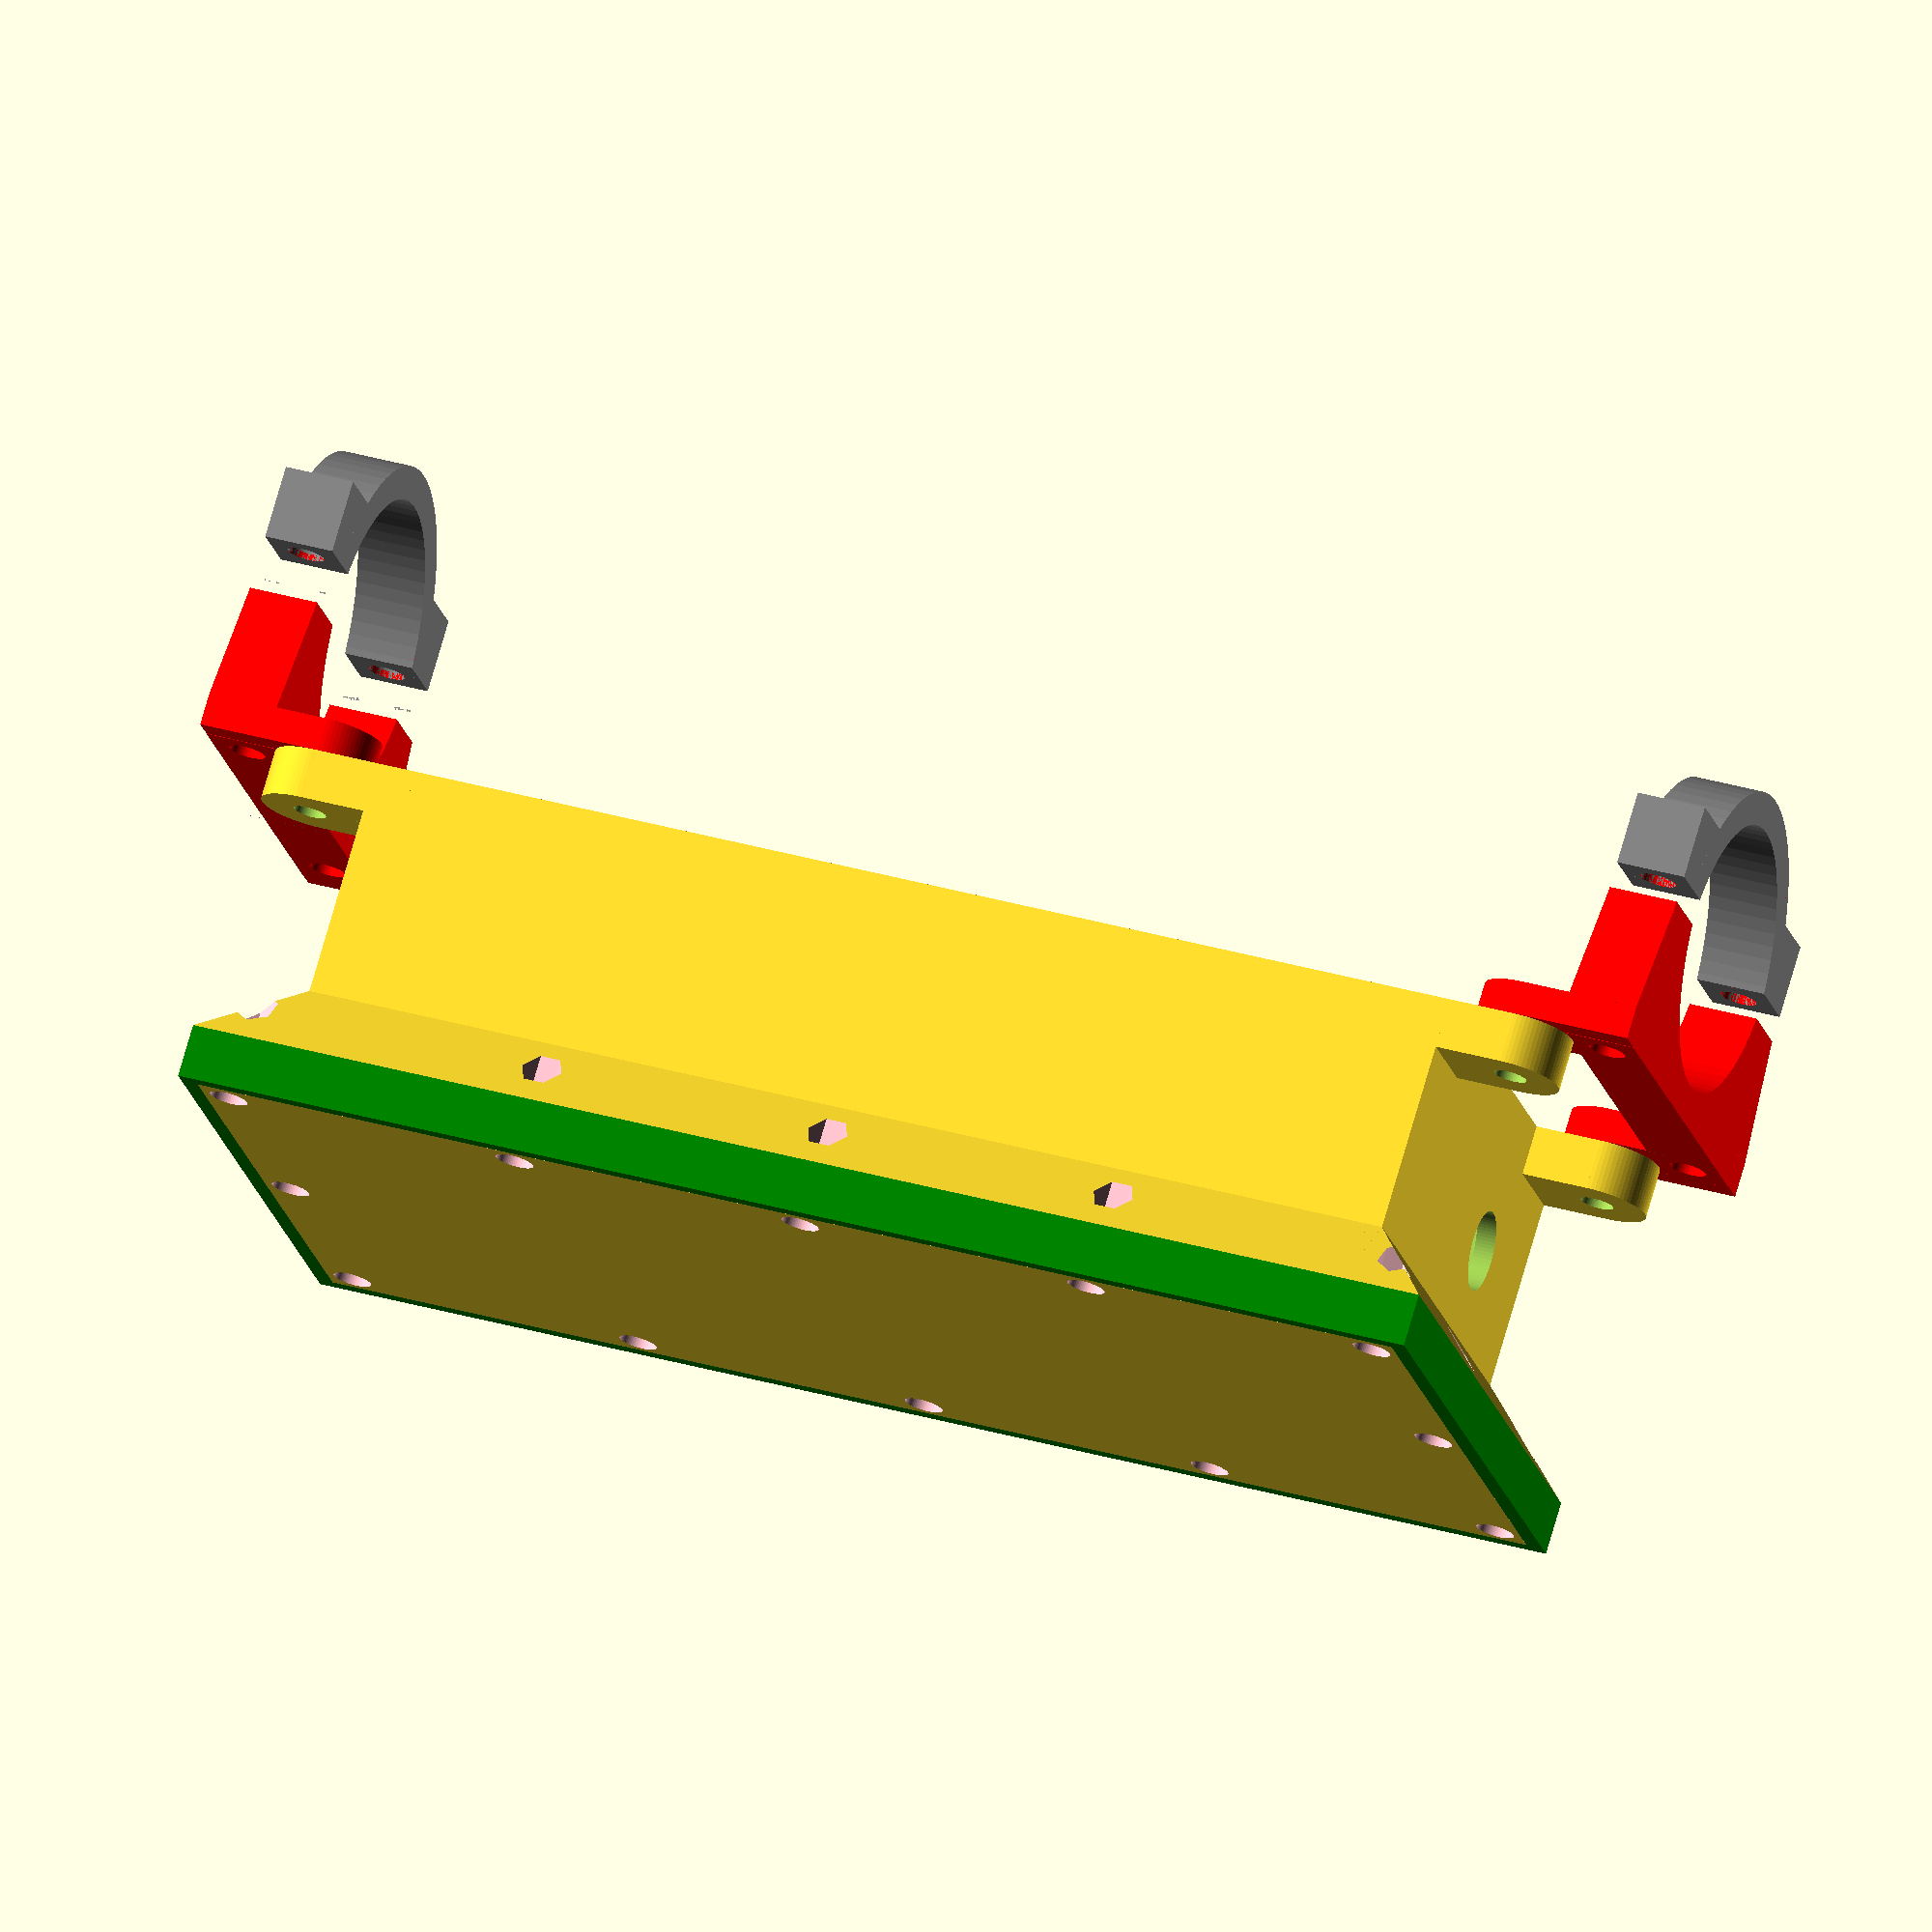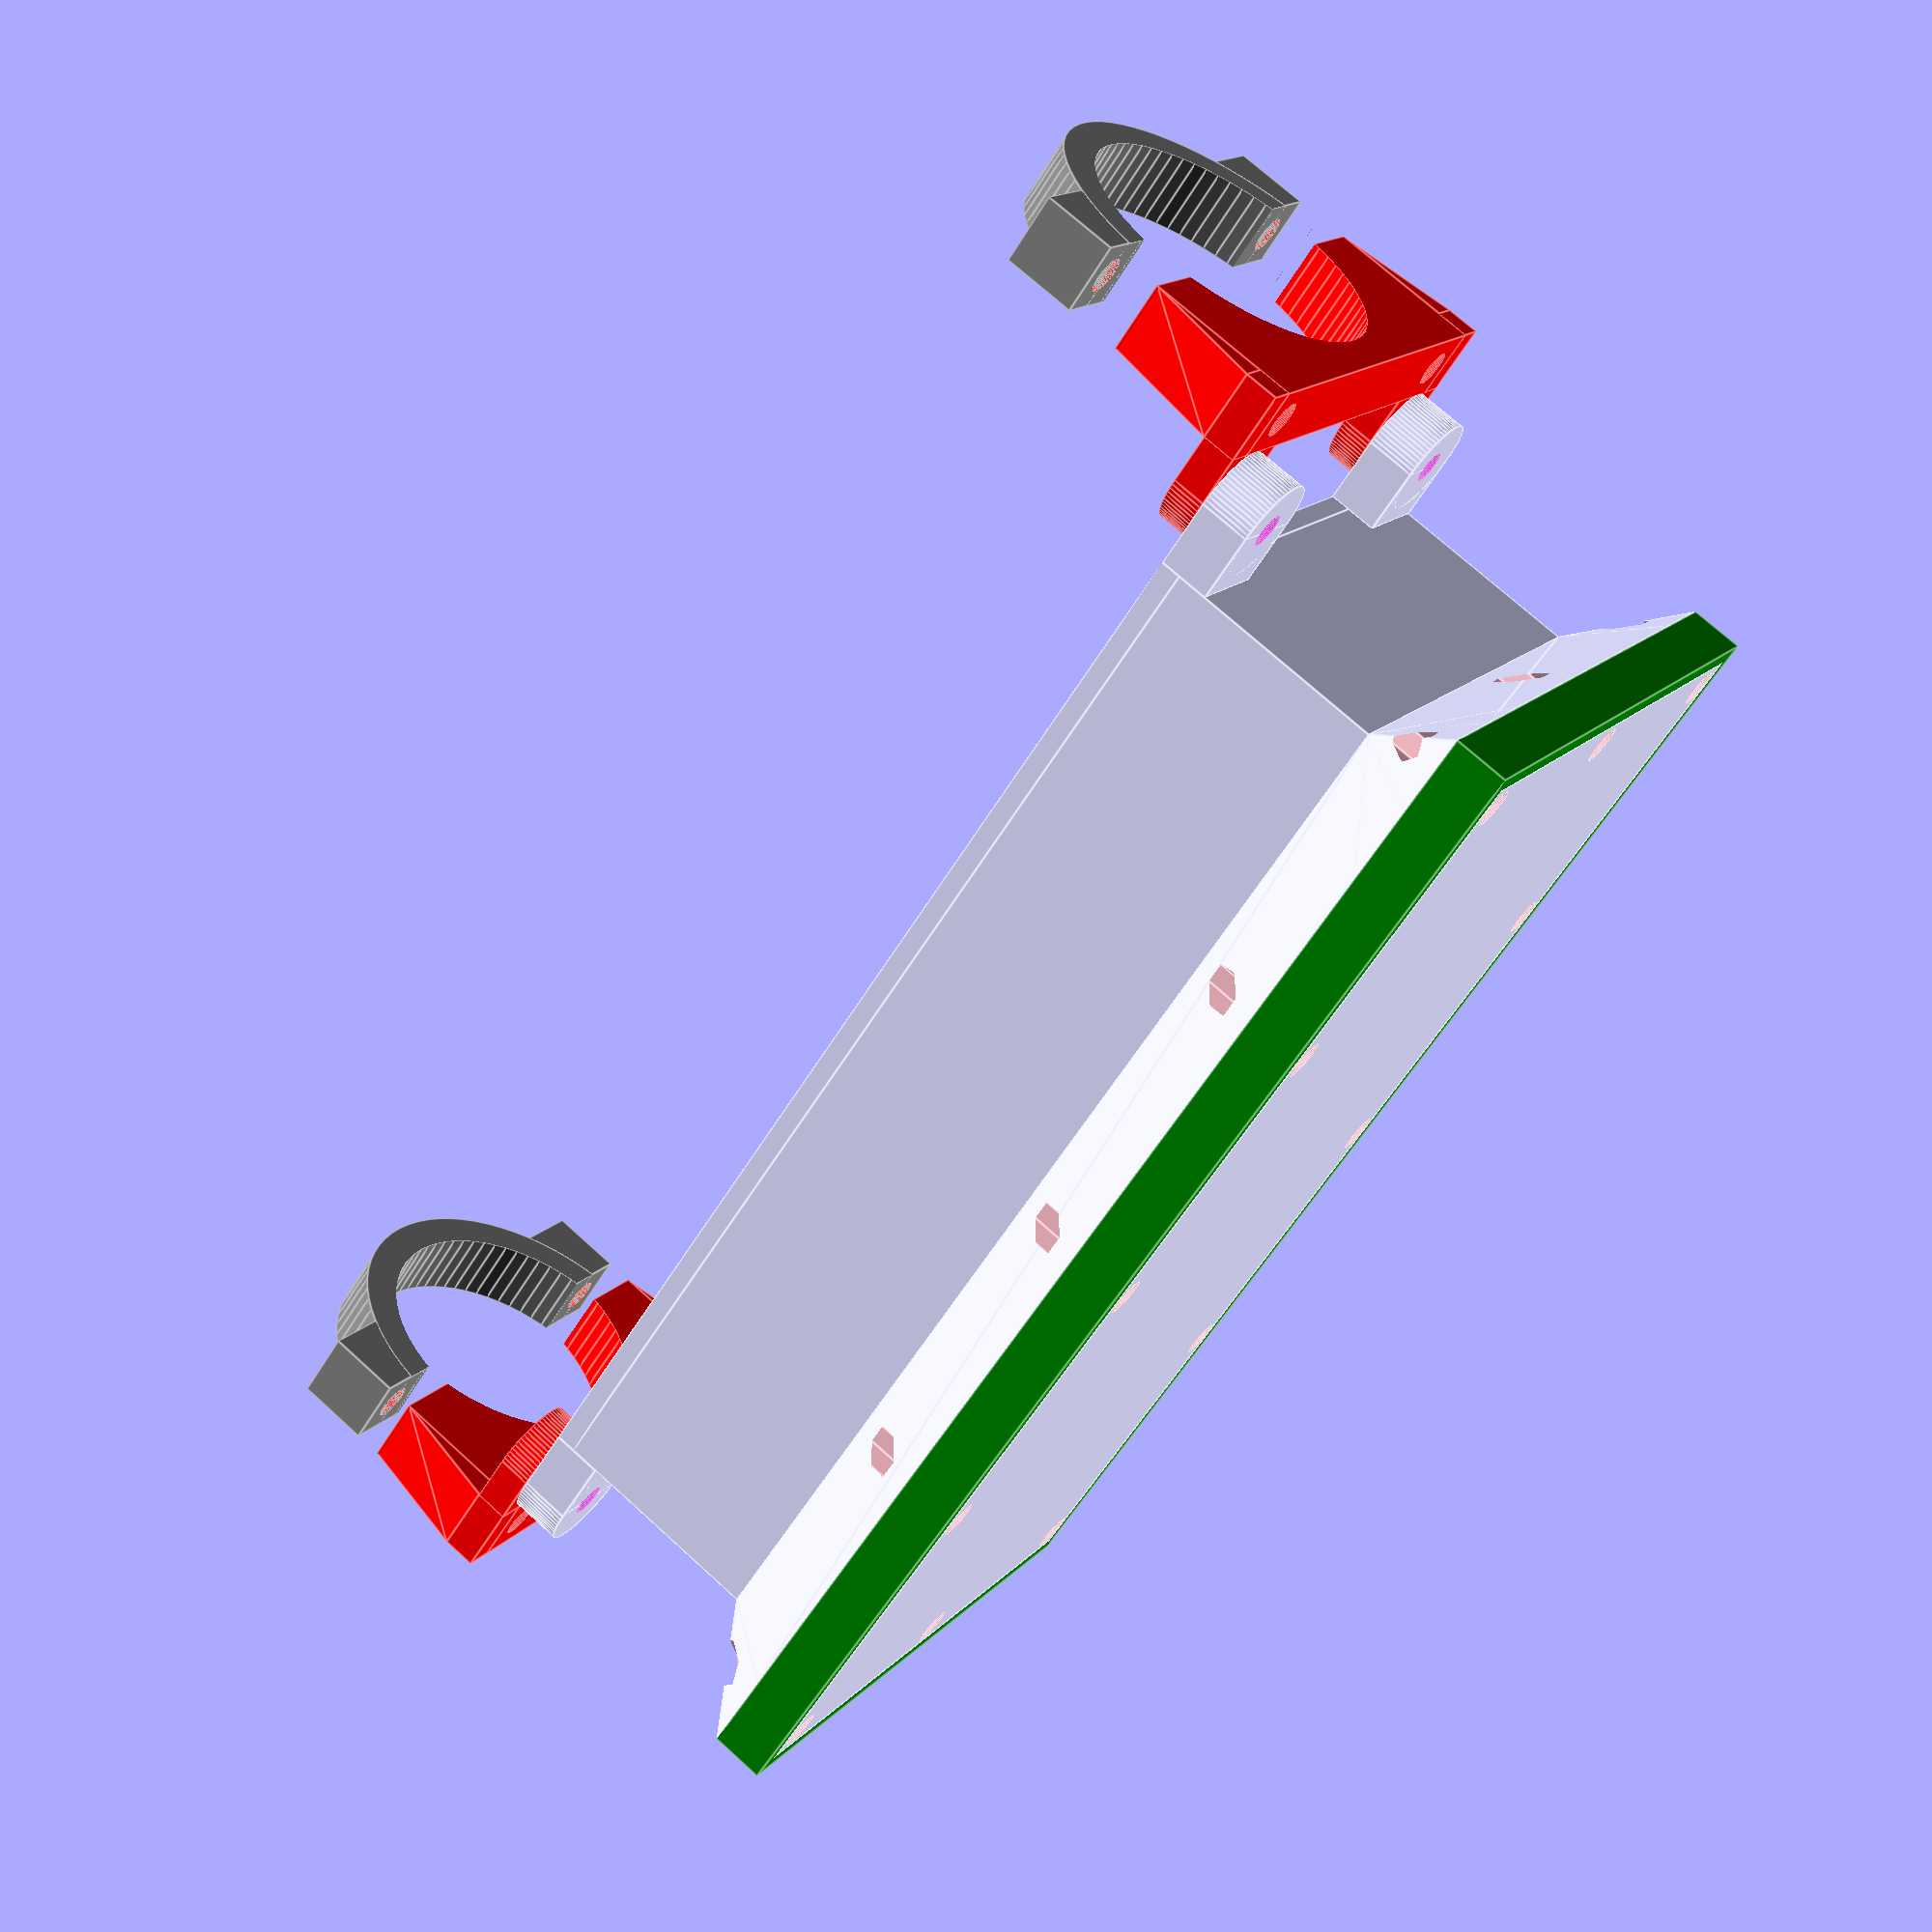
<openscad>
// width: x; depth: y; height: z

// "Resolution" of arcs
$fs=0.25;
$fa=5;


// Case Dimensions
wallThickness = 3;
piZeroHeight = 80;
piZeroMountHeight = 17;
stepDownConverterMountHeight = 20;
cableManagementHeight = 20;
plugsHeight = 25;
backplateDepth = wallThickness;
primaryWallHeight = 45;

caseHeight = wallThickness*2 + piZeroHeight + piZeroMountHeight + stepDownConverterMountHeight + cableManagementHeight + plugsHeight;
caseWidth = wallThickness*2 + 70;

// Mounting Dimensions
mountingHoleDiameter = 5;
mountingHoleOffset = 10; // offset from center of hole
mountingHoleBorder = 5; // space around the hole where the screw head sits
mountingHoleDepth = 7.5;

mountPointWidth = mountingHoleDiameter + mountingHoleBorder*2;

module prism(l, w, h){
    polyhedron(
        points=[[0,0,0], [l,0,0], [l,w,0], [0,w,0], [0,w,h], [l,w,h]],
        faces=[[0,1,2,3],[5,4,3,2],[0,4,5,1],[0,3,4],[5,2,1]]
    );
}

module prismEdge(w,h) {
    translate([0, h, 0])
        intersection() {
            rotate([90, 45, 0])
                cylinder(h,w*sqrt(2),00,$fn=4);
            translate([-w/2,-h/2,w/2])
                cube([w,h,w], center=true);
        }
}

module mountPoint(diameter, offset, border, depth) {
    
    outerRadius = diameter/2 + border;
    
    difference() {
        union() {
            translate([0, 0, -offset])
                cube([outerRadius*2, depth, offset]);
            translate([outerRadius, depth/2, -offset])
                rotate([90, 0, 0])
                    cylinder(h=depth, r=outerRadius, center=true);
        }
        translate([outerRadius, depth/2, -offset])
                rotate([90, 0, 0])
                    cylinder(h=depth+0.01, r=diameter/2, center=true);
    }
}

module mountPoints() {
    translate([-caseWidth/2, -backplateDepth/2, -caseHeight/2])
        mountPoint(mountingHoleDiameter, mountingHoleOffset, mountingHoleBorder, mountingHoleDepth);
    translate([caseWidth/2 - mountPointWidth, -backplateDepth/2, -caseHeight/2])
        mountPoint(mountingHoleDiameter, mountingHoleOffset, mountingHoleBorder, mountingHoleDepth);
    translate([-caseWidth/2, mountingHoleDepth-backplateDepth/2, caseHeight/2]) 
        rotate([180,0,0]) 
            mountPoint(mountingHoleDiameter, mountingHoleOffset, mountingHoleBorder, mountingHoleDepth);
    translate([caseWidth/2 - mountPointWidth, mountingHoleDepth-backplateDepth/2, caseHeight/2]) 
        rotate([180,0,0]) 
            mountPoint(mountingHoleDiameter, mountingHoleOffset, mountingHoleBorder, mountingHoleDepth);
}

module backplate() {
    cube([caseWidth, backplateDepth, caseHeight], true);
}

module walls(thickness, width, depth, height) {
    rotate([90,0,0])
        difference() {
            cube([width, depth, height], true);
            cube([width - thickness*2, depth - thickness*2, height + 0.1], true);
        }
}

module primaryWalls() {
    difference() {
        translate([0, (primaryWallHeight+backplateDepth)/2, 0]) 
            walls(wallThickness, caseWidth, caseHeight, primaryWallHeight);
        translate([12.5+40-caseWidth/2, 6+15, -(caseHeight)/2-0.05])
            cylinder(h=wallThickness+0.1, r=6);
    }
}

module roundWall(thickness, outerDiameter, height) {
    rotate([90, 0, 0])
        difference () {
            cylinder(h=height, r=outerDiameter/2, center=true);
            cylinder(h=height+0.01, r=outerDiameter/2-thickness, center=true);
        }
}

module internalMounts() {
    translate([15-caseWidth/2, 4+backplateDepth/2, caseHeight/2-wallThickness-piZeroHeight-11.5]) 
        roundWall(2.5, 8, 8);
    translate([50-caseWidth/2, 4+backplateDepth/2, caseHeight/2-wallThickness-piZeroHeight-11.5]) 
        roundWall(2.5, 8, 8);
    translate([38-caseWidth/2, 4+backplateDepth/2, caseHeight/2-wallThickness-piZeroHeight-11.5-12])
        roundWall(2.5, 8, 8);
}

module screwHole(height, innerWallHeight, screwHoleDiameter, nutSize) {
    verticalPaddingToNut = 2.5;
    color("pink")
    translate([0, -innerWallHeight-verticalPaddingToNut, 0])
        rotate([90, 0, 0])
            cylinder(h=height, r=nutSize/2, $fn=6);
    //cube([height, 2, 2], center=true);
    rotate([90, 0, 0])
        cylinder(h=innerWallHeight+verticalPaddingToNut+0.1, r=screwHoleDiameter/2);
}

// Top section specific
overhang=12;
overhangHeight=12;
outerWallWidth = 2.5;
outerWallHeight = 8;
innerInnerWallWidth = 2;
outerInnerWallWidth = 8;
innerWallHeight = 2.5;
screwHoleDiameter = 3.2;
nutSize = 6.1; // outer circumference 'e' + padding
screwWallWidth = caseWidth-outerWallWidth*2+overhang*2;
screwWallLength = caseHeight-outerWallWidth*2+overhang*2;
module topSection() {
    difference() {
        union() {
            union() {
                translate([-caseWidth/2, backplateDepth/2+primaryWallHeight-overhangHeight, caseHeight/2]) {
                    prism(caseWidth,overhangHeight,overhang);
                    prismEdge(overhang, overhangHeight);
                }
                translate([caseWidth/2, backplateDepth/2+primaryWallHeight-overhangHeight, -caseHeight/2])
                    rotate([0, 180, 0]) {
                        prism(caseWidth,overhangHeight,overhang);
                        prismEdge(overhang, overhangHeight);
                    }
                translate([caseWidth/2, backplateDepth/2+primaryWallHeight-overhangHeight, caseHeight/2])
                    rotate([0, 90, 0]) {
                        prism(caseHeight,overhangHeight,overhang);
                        prismEdge(overhang, overhangHeight);
                    }   
                translate([-caseWidth/2, backplateDepth/2+primaryWallHeight-overhangHeight, -caseHeight/2])
                    rotate([0, 270, 0]) {
                        prism(caseHeight,overhangHeight,overhang);
                        prismEdge(overhang, overhangHeight);
                    }
            }
            color("green")
            translate([0, (backplateDepth+outerWallHeight)/2 + primaryWallHeight, 0])
                walls(outerWallWidth, caseWidth+overhang*2, caseHeight+overhang*2, outerWallHeight);
            color ("red") {
                translate([0, (backplateDepth+innerWallHeight)/2 + primaryWallHeight, 0])
                    walls(innerInnerWallWidth, caseWidth-wallThickness*2+innerInnerWallWidth*2, caseHeight-wallThickness*2+innerInnerWallWidth*2, innerWallHeight);
                translate([0, (backplateDepth+innerWallHeight)/2 + primaryWallHeight, 0])
                    walls(outerInnerWallWidth, caseWidth-outerWallWidth*2+overhang*2, caseHeight-outerWallWidth*2+overhang*2, innerWallHeight);
            }
        }
        for (a =[-1:1]) {
            translate([(-screwWallWidth/2+outerInnerWallWidth/2)*a, backplateDepth/2+innerWallHeight+primaryWallHeight+0.01, screwWallLength/2-outerInnerWallWidth/2]) {
                screwHole(overhangHeight, innerWallHeight, screwHoleDiameter, nutSize);
            }
            translate([(-screwWallWidth/2+outerInnerWallWidth/2)*a, backplateDepth/2+innerWallHeight+primaryWallHeight+0.01, -screwWallLength/2+outerInnerWallWidth/2]) {
                screwHole(overhangHeight, innerWallHeight, screwHoleDiameter, nutSize);
            }
        }
        for (a =[-1:1]) {
            translate([-screwWallWidth/2+outerInnerWallWidth/2, backplateDepth/2+innerWallHeight+primaryWallHeight+0.01, (screwWallLength/2-outerInnerWallWidth/2)/2*a]) {
                rotate([0, 30, 0])
                    screwHole(overhangHeight, innerWallHeight, screwHoleDiameter, nutSize);
            }
            translate([screwWallWidth/2-outerInnerWallWidth/2, backplateDepth/2+innerWallHeight+primaryWallHeight+0.01, (screwWallLength/2-outerInnerWallWidth/2)/2*a]) {
                rotate([0, 30, 0])
                    screwHole(overhangHeight, innerWallHeight, screwHoleDiameter, nutSize);
            }
        }
    }
}

module screwHeadHole() {
    shaftLength = 16;
    shaftDiameter = 3.2;
    headLength = 3;
    headDiameter = 5.75;
    translate([0, -headLength/2, 0])
        rotate([90, 0, 0])
            cylinder(h=headLength, r=headDiameter/2, center=true);
    translate([0, -shaftLength/2-headLength+0.1, 0])
        rotate([90, 0, 0])
            cylinder(h=shaftLength+0.1, r=shaftDiameter/2, center=true);
}

module lid() {
    depth = outerWallHeight-innerWallHeight;
    difference() {
        translate([0, depth/2, 0])
            cube([screwWallWidth, depth, screwWallLength], center=true);
        color("red")
            translate([0, (depth-wallThickness-0.2)/2, 0])
                cube([caseWidth, depth-wallThickness+0.1, caseHeight], center=true);
        color("pink") {
            for (a =[-1:1]) {
                translate([(-screwWallWidth/2+outerInnerWallWidth/2)*a, depth+0.01, screwWallLength/2-outerInnerWallWidth/2])
                    screwHeadHole();
                translate([(screwWallWidth/2-outerInnerWallWidth/2)*a, depth+0.01, -screwWallLength/2+outerInnerWallWidth/2])
                    screwHeadHole();
            }
            for (a =[-1:1]) {
                translate([-screwWallWidth/2+outerInnerWallWidth/2, depth+0.01, (screwWallLength/2-outerInnerWallWidth/2)/2*a]) {
                    screwHeadHole();
                }
                translate([screwWallWidth/2-outerInnerWallWidth/2, depth+0.01, (screwWallLength/2-outerInnerWallWidth/2)/2*a]) {
                    screwHeadHole();
                }
            }
        }
    }
}

module mountPrism() {
difference() {
        union() {
            rotate([270, 0, 0])
                prism(12, 19, 12);
            translate([6, 6, -20.5])
                cube([12,12,3], true);
        }
        color("pink")
        translate([6, 6, -2])
            cylinder(h=30, r=8.5/2, center=true);
        translate([6, 6, -7-0.01])
            cylinder(h=30+0.01, r=5/2, center=true);
    }
}

module piMount() {
    thickness = 3;
    width = 64;
    height = 30;
    shelfWidth = 6;
    holeDiameter = 3.1;
    translate([4, 0, -7])
        difference() {
            union() {
                cube([width, thickness, height], center=true);
                translate([-width/2+shelfWidth/2, -thickness/2-1.5/2, 0])
                    cube([shelfWidth, 1.5, 30], true);
                translate([width/2-shelfWidth/2, -thickness/2-1.5/2, 0])
                    cube([shelfWidth, 1.5, 30], true);
            }
            color("red")
                translate([-width/2+shelfWidth/2, thickness/2-0.5/2, 0])
                    cube([shelfWidth, 0.5, 30], true);
            color("red")
                translate([width/2-shelfWidth/2, thickness/2-0.5/2, 0])
                    cube([shelfWidth, 0.5, 30], true);
            translate([width/2-shelfWidth/2, thickness/2-2.5, 15-3.5])
                rotate([90, 0, 0,])
                    cylinder(h=6, r=holeDiameter/2, center=true);
            translate([width/2-shelfWidth/2, thickness/2-2.5, -15+3.5])
                rotate([90, 0, 0,])
                    cylinder(h=6, r=holeDiameter/2, center=true);
            translate([-width/2+shelfWidth/2, thickness/2-2.5, 15-3.5])
                rotate([90, 0, 0,])
                    cylinder(h=6, r=holeDiameter/2, center=true);
            translate([-width/2+shelfWidth/2, thickness/2-2.5, -15+3.5])
                rotate([90, 0, 0,])
                    cylinder(h=6, r=holeDiameter/2, center=true);
        }
    difference() {
        union() {
            translate([35/2-6, thickness/2, 7])
                mountPrism();
            translate([-35/2-6, thickness/2, 7])
                mountPrism();
        }
        color("green")
            translate([-width/2+shelfWidth/2+4, thickness/2+4/2-0.5, 5])
                cube([6.5, 4, 6.5], true);
    }
}

module stepDownMount() {
    translate([0,0,-5]) {
        cube([12, 2, 27+2.5/2], center=true);
        translate([0, -4-2/2-3/2, 0])
            cube([12, 3, 27+2.5/2], center=true);
        translate([0, -2/2-4/2, -12.875])
            cube([12, 4, 2.5], center=true);
    }
    translate([-6, -0.5, 8.5-1.25/2])
        mountPrism();
}


// Mounting Bracket Dimensions
poleDiameter = 46.2;
poleFittingOffset = 5;
polePadding = 5;
mountScrewHoleDiameter = 5.5;
mountScrewHolePadding = 2.5;
holeBlockDepth = 11;
module rearMountingBracket() {
    difference() {
        //cube([poleDiameter + mountScrewHoleDiameter*2 + mountScrewHolePadding*4, poleDiameter/2 - poleFittingOffset + polePadding, mountScrewHoleDiameter + mountScrewHolePadding*2], center=true);
        union() {
            // Left Hole Block
            translate([poleDiameter/2 + mountScrewHoleDiameter/2 + mountScrewHolePadding, poleDiameter/4+polePadding/2-mountScrewHolePadding-holeBlockDepth/2, 0])
                cube([mountScrewHoleDiameter + mountScrewHolePadding*2, holeBlockDepth, mountScrewHoleDiameter + mountScrewHolePadding*2], center=true);
            // Right Hole Block
            translate([-poleDiameter/2 - mountScrewHoleDiameter/2 - mountScrewHolePadding, poleDiameter/4+polePadding/2-mountScrewHolePadding-holeBlockDepth/2, 0])
                cube([mountScrewHoleDiameter + mountScrewHolePadding*2, holeBlockDepth, mountScrewHoleDiameter + mountScrewHolePadding*2], center=true);
            difference() {
                translate([0, poleDiameter/4 + poleFittingOffset/2 + polePadding/2, 0])
                    cylinder(h=mountScrewHoleDiameter + mountScrewHolePadding*2 + 0.01, r=poleDiameter/2+polePadding, center=true);
                translate([0, poleDiameter/2+polePadding, 0])
                    cube([poleDiameter+polePadding*2, poleDiameter/2+polePadding+poleFittingOffset, mountScrewHoleDiameter + mountScrewHolePadding*2+0.1], center=true);
            }
        }
        // Inner Cutout
        translate([0, poleDiameter/4 + poleFittingOffset/2 + polePadding/2, 0])
            cylinder(h=mountScrewHoleDiameter + mountScrewHolePadding*2 + 0.1, r=poleDiameter/2, center=true);
        // Outer Circle
        
        // screw Hole L
        translate([poleDiameter/2 + mountScrewHoleDiameter/2 + mountScrewHolePadding, 0, 0])
            rotate([90, 0, 0])
                cylinder(h=poleDiameter - poleFittingOffset + 0.01, r=mountScrewHoleDiameter/2, center=true);
        // screw Hole R
        translate([-poleDiameter/2 - mountScrewHoleDiameter/2 - mountScrewHolePadding, 0, 0])
            rotate([90, 0, 0])
                cylinder(h=poleDiameter - poleFittingOffset + 0.01, r=mountScrewHoleDiameter/2, center=true);
        
    }
}

module caseMountingBracket() {
    translate([18.5+4.5, -2.5-4, 5])
        rotate([180, 0, 0])
            mountPoint(mountingHoleDiameter, 7.5, mountingHoleBorder, 5);
    translate([-33.5-4.5, -2.5-4, 5])
        rotate([180, 0, 0])
            mountPoint(mountingHoleDiameter, 7.5, mountingHoleBorder, 5);
    union() {
        translate([38, -6.5, mountScrewHoleDiameter/2 + mountScrewHolePadding])
            rotate([90, 90, 180])
                prism(mountScrewHoleDiameter + mountScrewHolePadding*2, 4.5, 18);
        translate([35.5, -9, 0])
            cube([5, 5, mountScrewHoleDiameter + mountScrewHolePadding*2], center=true);
    }
    rotate([0,180,0])
        union() {
            translate([38, -6.5, mountScrewHoleDiameter/2 + mountScrewHolePadding])
                rotate([90, 90, 180])
                    prism(mountScrewHoleDiameter + mountScrewHolePadding*2, 4.5, 18);
            translate([35.5, -9, 0])
                cube([5, 5, mountScrewHoleDiameter + mountScrewHolePadding*2], center=true);
        }
    difference() {
        cube([poleDiameter + mountScrewHoleDiameter*2 + mountScrewHolePadding*4, poleDiameter/2 - poleFittingOffset + polePadding, mountScrewHoleDiameter + mountScrewHolePadding*2], center=true);
        // Inner Cutout
        translate([0, poleDiameter/4 + poleFittingOffset/2 + polePadding/2, 0])
            cylinder(h=mountScrewHoleDiameter + mountScrewHolePadding*2 + 0.1, r=poleDiameter/2, center=true);
        // Outer Circle
        
        // screw Hole L
        translate([poleDiameter/2 + mountScrewHoleDiameter/2 + mountScrewHolePadding, 0, 0])
            rotate([90, 0, 0])
                cylinder(h=poleDiameter - poleFittingOffset + 0.01, r=mountScrewHoleDiameter/2, center=true);
        // screw Hole R
        translate([-poleDiameter/2 - mountScrewHoleDiameter/2 - mountScrewHolePadding, 0, 0])
            rotate([90, 0, 0])
                cylinder(h=poleDiameter - poleFittingOffset + 0.01, r=mountScrewHoleDiameter/2, center=true);
        
    }
}


module caseAssembly() {
    backplate();
    mountPoints();
    internalMounts();
    primaryWalls();
    topSection();
    translate([0, backplateDepth/2+primaryWallHeight+innerWallHeight, 0,])
        lid();
    translate([50-35/2-caseWidth/2, 30/2+8+backplateDepth/2, -3])
        rotate([270, 0, 0])
            piMount();
    translate([38-caseWidth/2, 28/2+8+backplateDepth/2, -28])
        rotate([270, 180, 0])
            stepDownMount();
    x=2;
    color("grey") {
        translate([0, -poleDiameter+x, 106.5])
            rearMountingBracket();
        translate([0, -40, -106.5])
            rearMountingBracket();
    }
    color("red") {
        translate([0, -13, -106.5])
            rotate([0, 0, 180])
                caseMountingBracket();
        translate([0, -13, 106.5])
            rotate([180, 0, 0])
                caseMountingBracket();
    }
}

caseAssembly();
</openscad>
<views>
elev=143.5 azim=307.0 roll=69.7 proj=o view=wireframe
elev=58.6 azim=120.4 roll=329.1 proj=p view=edges
</views>
